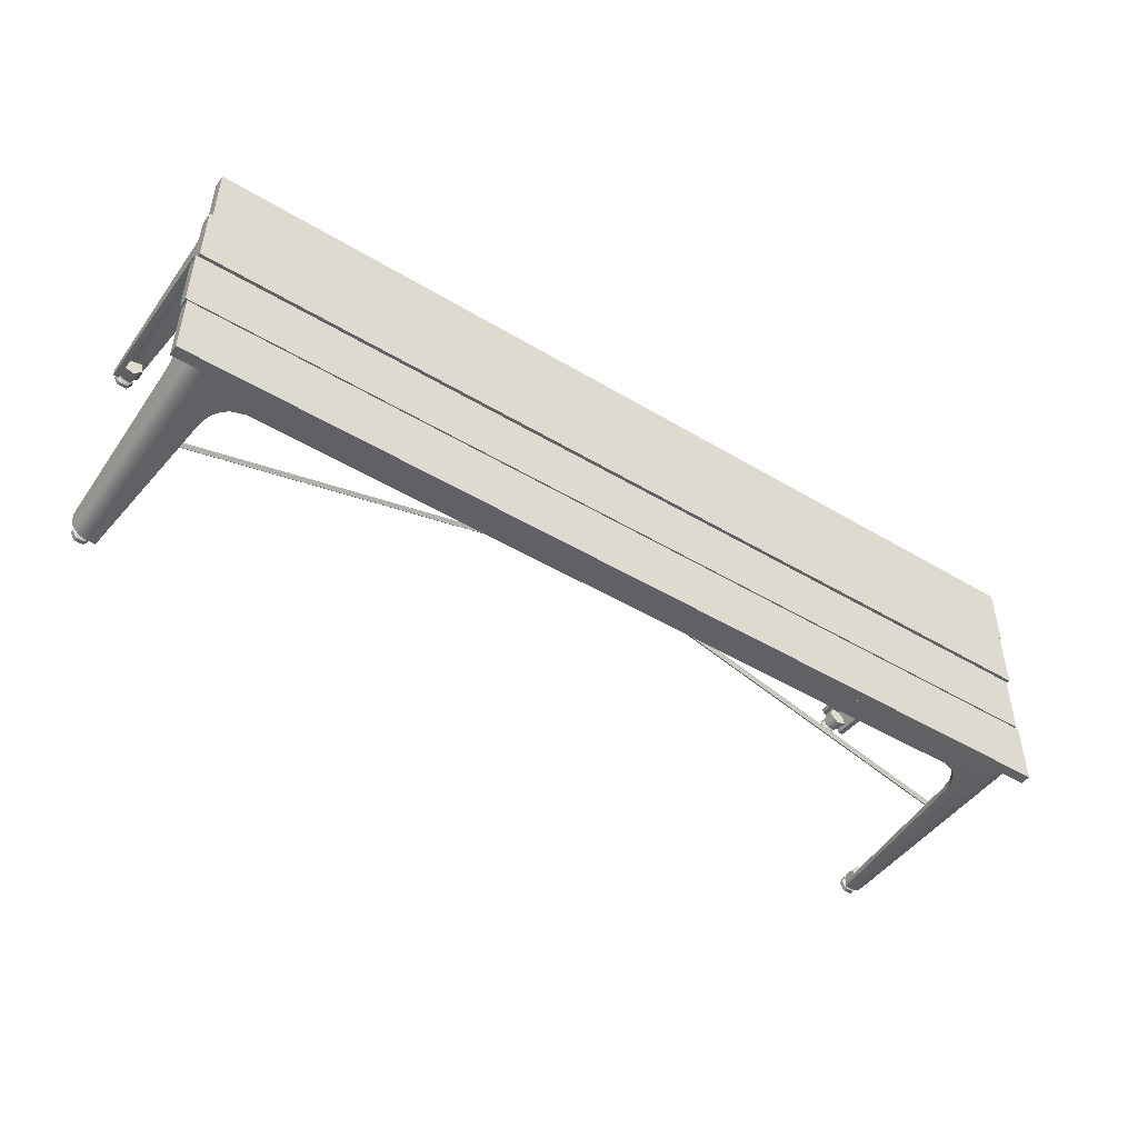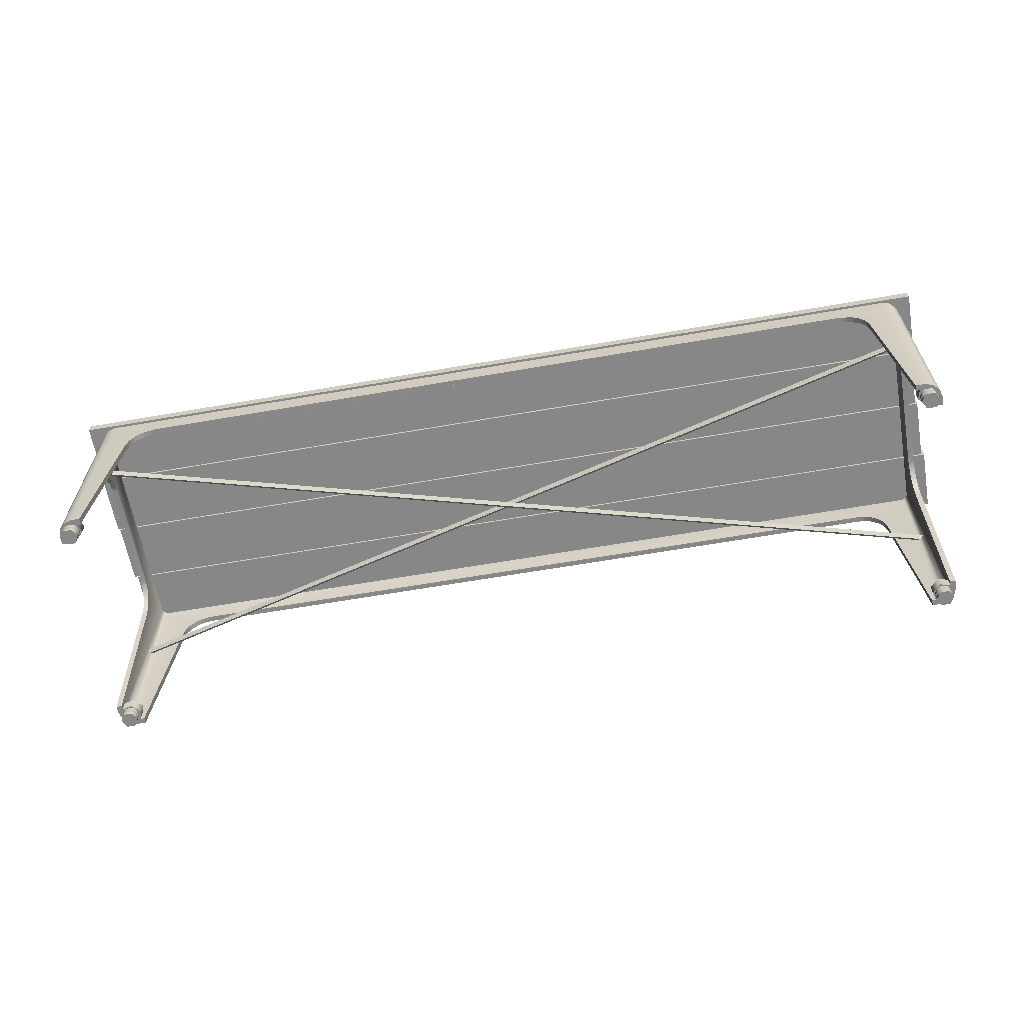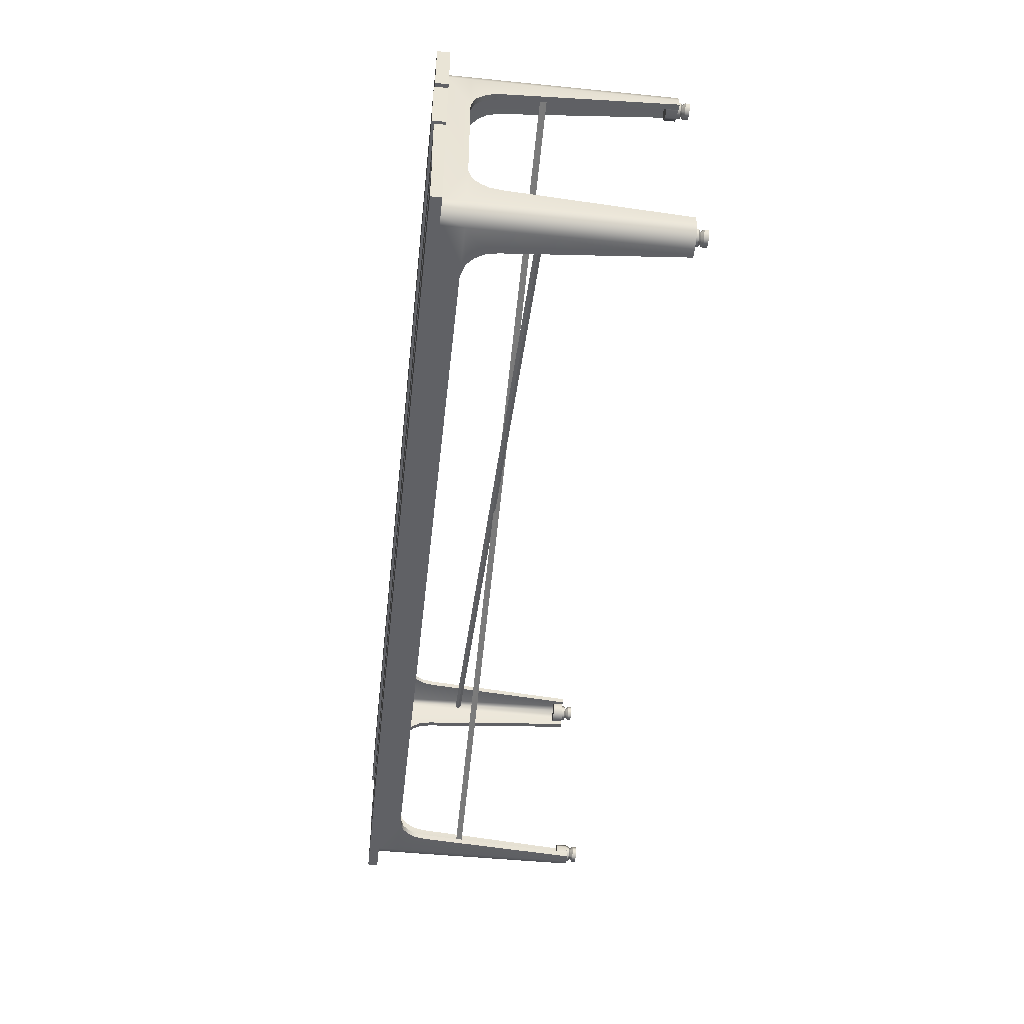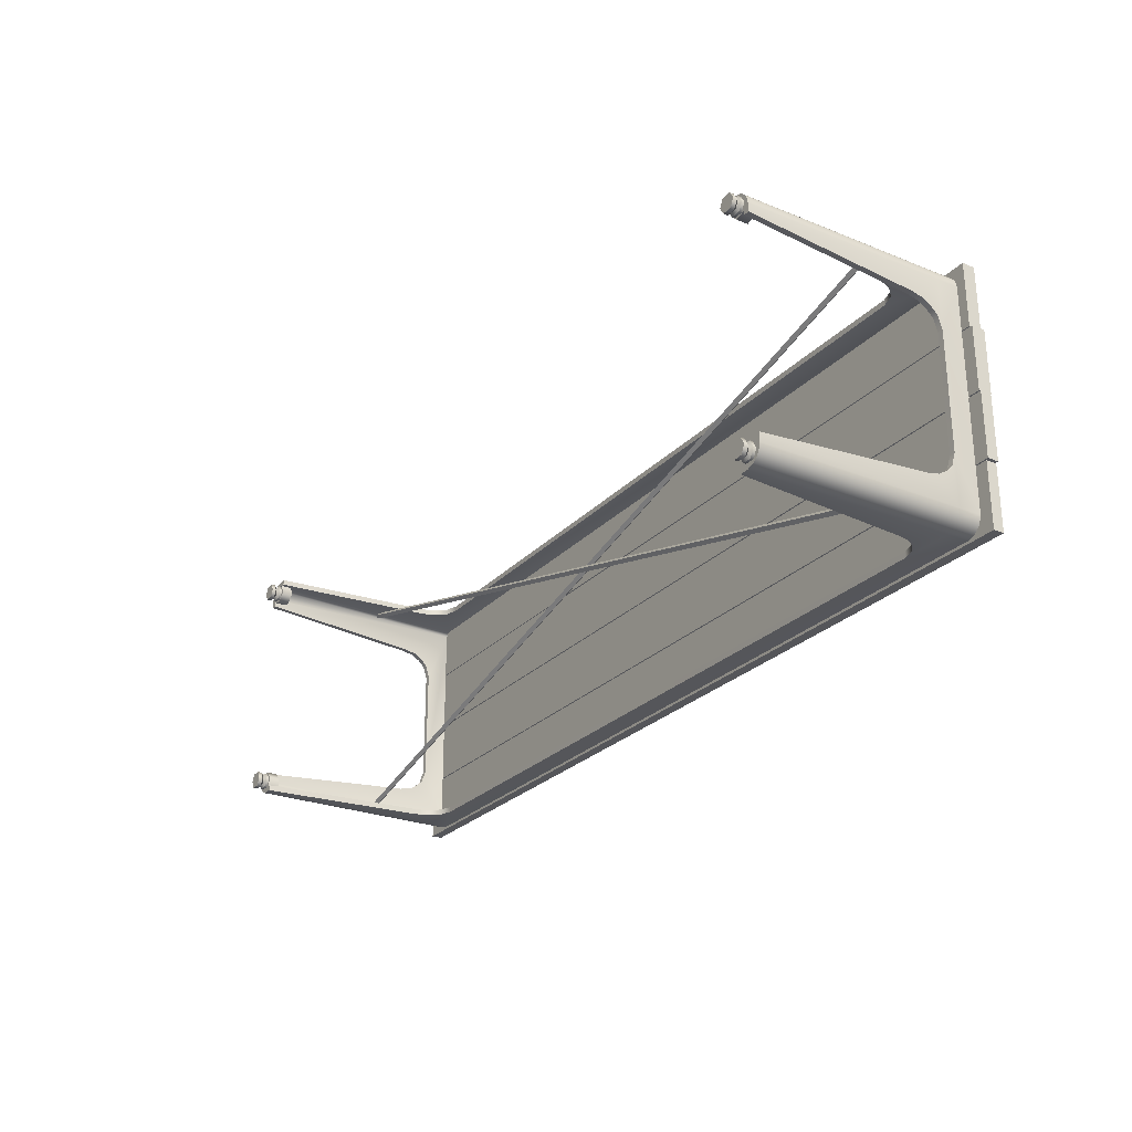
<metadata>
{"format":"obj","ext":"obj","renderer":"f3d","projection":"perspective","resolution":1024,"background":"white","views":[{"elev":-47.6,"azim":145.9,"up":"+Z"},{"elev":-62.6,"azim":-170.0,"up":"+Y"},{"elev":-48.6,"azim":-96.3,"up":"+Z"},{"elev":-25.9,"azim":57.6,"up":"+Z"}]}
</metadata>
<code>
g default
v -105.7 53.36 29.28
v 104.2 53.36 29.28
v -105.7 56.28 29.28
v 104.2 56.28 29.28
v -105.7 56.28 14.84
v 104.2 56.28 14.84
v -105.7 53.36 14.84
v 104.2 53.36 14.84
v -105 53.36 14.57
v 105 53.36 14.57
v -105 56.45 14.57
v 105 56.45 14.57
v -105 56.45 0.1338
v 105 56.45 0.1338
v -105 53.36 0.1338
v 105 53.36 0.1338
v -104.4 53.36 -0.1338
v 105.4 53.36 -0.1338
v -104.4 55.9 -0.1338
v 105.4 55.9 -0.1338
v -104.4 55.9 -14.57
v 105.4 55.9 -14.57
v -104.4 53.36 -14.57
v 105.4 53.36 -14.57
v -105 53.36 -14.84
v 105 53.36 -14.84
v -105 55.78 -14.84
v 105 55.78 -14.84
v -105 55.78 -29.28
v 105 55.78 -29.28
v -105 53.36 -29.28
v 105 53.36 -29.28
v -96.31 2.589 27.4
v -86.77 48.34 27.4
v -93.04 41.23 27.4
v -92.46 43.99 27.4
v -91.34 45.82 27.4
v -89.73 47.4 27.4
v -99.42 53.62 27.04
v -100.8 2.589 22.95
v -100.8 48.34 13.42
v -100.8 41.23 19.69
v -100.8 43.99 19.11
v -100.8 45.82 17.99
v -100.8 47.4 16.37
v -100.4 53.62 26.07
v -100.8 2.589 24.73
v -100.4 2.589 26.07
v -99.42 2.589 27.04
v -98.09 2.589 27.4
v 96.31 2.589 27.4
v 86.77 48.34 27.4
v 93.04 41.23 27.4
v 92.46 43.99 27.4
v 91.34 45.82 27.4
v 89.73 47.4 27.4
v 99.42 53.62 27.04
v 100.8 2.589 22.95
v 100.8 48.34 13.42
v 100.8 41.23 19.69
v 100.8 43.99 19.11
v 100.8 45.82 17.99
v 100.8 47.4 16.37
v 100.4 53.62 26.07
v 100.8 2.589 24.73
v 100.4 2.589 26.07
v 99.42 2.589 27.04
v 98.09 2.589 27.4
v -96.31 2.589 -27.4
v -86.77 48.34 -27.4
v -93.04 41.23 -27.4
v -92.46 43.99 -27.4
v -91.34 45.82 -27.4
v -89.73 47.4 -27.4
v -99.42 53.62 -27.04
v -100.8 2.589 -22.95
v -100.8 48.34 -13.42
v -100.8 41.23 -19.69
v -100.8 43.99 -19.11
v -100.8 45.82 -17.99
v -100.8 47.4 -16.37
v -100.4 53.62 -26.07
v -100.8 2.589 -24.73
v -100.4 2.589 -26.07
v -99.42 2.589 -27.04
v -98.09 2.589 -27.4
v 96.31 2.589 -27.4
v 86.77 48.34 -27.4
v 93.04 41.23 -27.4
v 92.46 43.99 -27.4
v 91.34 45.82 -27.4
v 89.73 47.4 -27.4
v 99.42 53.62 -27.04
v 100.8 2.589 -22.95
v 100.8 48.34 -13.42
v 100.8 41.23 -19.69
v 100.8 43.99 -19.11
v 100.8 45.82 -17.99
v 100.8 47.4 -16.37
v 100.4 53.62 -26.07
v 100.8 2.589 -24.73
v 100.4 2.589 -26.07
v 99.42 2.589 -27.04
v 98.09 2.589 -27.4
v -98.26 53.62 28.69
v 98.26 53.62 28.69
v -86.77 48.34 28.69
v 86.77 48.34 28.69
v -98.26 48.34 28.69
v -98.26 2.589 28.69
v -100.1 48.34 28.2
v -100.1 2.589 28.2
v -101.6 48.34 26.73
v -101.6 2.589 26.73
v -102 48.34 24.9
v -102 2.589 24.9
v -100.1 53.62 28.2
v -101.6 53.62 26.73
v -102 53.62 24.9
v -96.31 2.589 28.69
v -93.04 41.23 28.69
v -89.73 47.4 28.69
v -91.34 45.82 28.69
v -92.46 43.99 28.69
v -102 2.589 22.95
v -102 41.23 19.69
v -102 47.4 16.37
v -102 48.34 13.42
v -102 45.82 17.99
v -102 43.99 19.11
v 102 53.62 24.9
v 102 53.62 -24.9
v 102 48.34 13.42
v 102 48.34 -13.42
v 98.26 2.589 28.69
v 100.1 2.589 28.2
v 100.1 48.34 28.2
v 98.26 48.34 28.69
v 101.6 2.589 26.73
v 101.6 48.34 26.73
v 102 2.589 24.9
v 102 48.34 24.9
v 100.1 53.62 28.2
v 101.6 53.62 26.73
v 96.31 2.589 28.69
v 93.04 41.23 28.69
v 89.73 47.4 28.69
v 91.34 45.82 28.69
v 92.46 43.99 28.69
v 102 2.589 22.95
v 102 41.23 19.69
v 102 47.4 16.37
v 102 45.82 17.99
v 102 43.99 19.11
v 86.77 48.34 -28.69
v 98.26 53.62 -28.69
v -86.77 48.34 -28.69
v -98.26 53.62 -28.69
v -102 53.62 -24.9
v -102 48.34 -13.42
v -98.26 2.589 -28.69
v -100.1 2.589 -28.2
v -100.1 48.34 -28.2
v -98.26 48.34 -28.69
v -101.6 2.589 -26.73
v -101.6 48.34 -26.73
v -102 2.589 -24.9
v -102 48.34 -24.9
v -100.1 53.62 -28.2
v -101.6 53.62 -26.73
v -96.31 2.589 -28.69
v -93.04 41.23 -28.69
v -89.73 47.4 -28.69
v -91.34 45.82 -28.69
v -92.46 43.99 -28.69
v -102 2.589 -22.95
v -102 41.23 -19.69
v -102 47.4 -16.37
v -102 45.82 -17.99
v -102 43.99 -19.11
v 98.26 48.34 -28.69
v 98.26 2.589 -28.69
v 100.1 48.34 -28.2
v 100.1 2.589 -28.2
v 101.6 48.34 -26.73
v 101.6 2.589 -26.73
v 102 48.34 -24.9
v 102 2.589 -24.9
v 100.1 53.62 -28.2
v 101.6 53.62 -26.73
v 96.31 2.589 -28.69
v 93.04 41.23 -28.69
v 89.73 47.4 -28.69
v 91.34 45.82 -28.69
v 92.46 43.99 -28.69
v 102 2.589 -22.95
v 102 41.23 -19.69
v 102 47.4 -16.37
v 102 45.82 -17.99
v 102 43.99 -19.11
v 99.79 32.05 -27.73
v 99.98 31.31 -27.03
v 100.2 32.05 -26.32
v 99.98 32.78 -27.03
v -100.2 32.05 26.32
v -99.97 31.31 27.03
v -99.78 32.05 27.73
v -99.97 32.78 27.03
v 100.6 33.07 25.76
v 100.4 32.34 26.47
v 100.2 33.07 27.17
v 100.4 33.8 26.47
v -100.2 33.07 -27.17
v -100.4 32.34 -26.47
v -100.6 33.07 -25.76
v -100.4 33.8 -26.47
v -97.99 0 -23.91
v -100 0 -23.91
v -101 0 -25.68
v -100 0 -27.44
v -97.99 0 -27.44
v -96.98 0 -25.68
v -99.01 0 -25.68
v -97.99 0.9091 -23.91
v -98.34 1.515 -24.52
v -100 0.9091 -23.91
v -99.68 1.515 -24.52
v -101 0.9091 -25.68
v -100.3 1.515 -25.68
v -100 0.9091 -27.44
v -99.68 1.515 -26.83
v -97.99 0.9091 -27.44
v -98.34 1.515 -26.83
v -96.98 0.9091 -25.68
v -97.68 1.515 -25.68
v -100 1.984 -23.91
v -97.99 1.984 -23.91
v -101.1 1.984 -25.68
v -100 1.984 -27.45
v -97.99 1.984 -27.45
v -96.96 1.984 -25.68
v -100 2.589 -23.91
v -97.99 2.589 -23.91
v -101.1 2.589 -25.68
v -100 2.589 -27.45
v -97.99 2.589 -27.45
v -96.96 2.589 -25.68
v -96.59 2.645 -25.27
v -98.44 2.633 -23.35
v -101 2.609 -23.99
v -97.33 2.633 -27.83
v -96.59 5.185 -25.27
v -98.44 5.173 -23.35
v -101 5.149 -23.99
v -97.33 5.173 -27.83
v -100.3 2.608 -27.11
v -100.3 5.148 -27.11
v -97.99 0 23.91
v -100 0 23.91
v -101 0 25.68
v -100 0 27.44
v -97.99 0 27.44
v -96.98 0 25.68
v -99.01 0 25.68
v -97.99 0.9091 23.91
v -98.34 1.515 24.52
v -100 0.9091 23.91
v -99.68 1.515 24.52
v -101 0.9091 25.68
v -100.3 1.515 25.68
v -100 0.9091 27.44
v -99.68 1.515 26.83
v -97.99 0.9091 27.44
v -98.34 1.515 26.83
v -96.98 0.9091 25.68
v -97.68 1.515 25.68
v -100 1.984 23.91
v -97.99 1.984 23.91
v -101.1 1.984 25.68
v -100 1.984 27.45
v -97.99 1.984 27.45
v -96.96 1.984 25.68
v -100 2.589 23.91
v -97.99 2.589 23.91
v -101.1 2.589 25.68
v -100 2.589 27.45
v -97.99 2.589 27.45
v -96.96 2.589 25.68
v -96.59 2.645 25.27
v -98.44 2.633 23.35
v -101 2.609 23.99
v -97.33 2.633 27.83
v -96.59 5.185 25.27
v -98.44 5.173 23.35
v -101 5.149 23.99
v -97.33 5.173 27.83
v -100.3 2.608 27.11
v -100.3 5.148 27.11
v 97.99 0 -23.91
v 100 0 -23.91
v 101 0 -25.68
v 100 0 -27.44
v 97.99 0 -27.44
v 96.98 0 -25.68
v 99.01 0 -25.68
v 97.99 0.9091 -23.91
v 98.34 1.515 -24.52
v 100 0.9091 -23.91
v 99.68 1.515 -24.52
v 101 0.9091 -25.68
v 100.3 1.515 -25.68
v 100 0.9091 -27.44
v 99.68 1.515 -26.83
v 97.99 0.9091 -27.44
v 98.34 1.515 -26.83
v 96.98 0.9091 -25.68
v 97.68 1.515 -25.68
v 100 1.984 -23.91
v 97.99 1.984 -23.91
v 101.1 1.984 -25.68
v 100 1.984 -27.45
v 97.99 1.984 -27.45
v 96.96 1.984 -25.68
v 100 2.589 -23.91
v 97.99 2.589 -23.91
v 101.1 2.589 -25.68
v 100 2.589 -27.45
v 97.99 2.589 -27.45
v 96.96 2.589 -25.68
v 96.59 2.645 -25.27
v 98.44 2.633 -23.35
v 101 2.609 -23.99
v 97.33 2.633 -27.83
v 96.59 5.185 -25.27
v 98.44 5.173 -23.35
v 101 5.149 -23.99
v 97.33 5.173 -27.83
v 100.3 2.608 -27.11
v 100.3 5.148 -27.11
v 97.99 0 23.91
v 100 0 23.91
v 101 0 25.68
v 100 0 27.44
v 97.99 0 27.44
v 96.98 0 25.68
v 99.01 0 25.68
v 97.99 0.9091 23.91
v 98.34 1.515 24.52
v 100 0.9091 23.91
v 99.68 1.515 24.52
v 101 0.9091 25.68
v 100.3 1.515 25.68
v 100 0.9091 27.44
v 99.68 1.515 26.83
v 97.99 0.9091 27.44
v 98.34 1.515 26.83
v 96.98 0.9091 25.68
v 97.68 1.515 25.68
v 100 1.984 23.91
v 97.99 1.984 23.91
v 101.1 1.984 25.68
v 100 1.984 27.45
v 97.99 1.984 27.45
v 96.96 1.984 25.68
v 100 2.589 23.91
v 97.99 2.589 23.91
v 101.1 2.589 25.68
v 100 2.589 27.45
v 97.99 2.589 27.45
v 96.96 2.589 25.68
v 96.59 2.645 25.27
v 98.44 2.633 23.35
v 101 2.609 23.99
v 97.33 2.633 27.83
v 96.59 5.185 25.27
v 98.44 5.173 23.35
v 101 5.149 23.99
v 97.33 5.173 27.83
v 100.3 2.608 27.11
v 100.3 5.148 27.11
g eb_hipster_bench_01 geometry eb_hipster_bench_01
f 1 2 4 3
f 3 4 6 5
f 5 6 8 7
f 7 8 2 1
f 2 8 6 4
f 7 1 3 5
f 9 10 12 11
f 11 12 14 13
f 13 14 16 15
f 15 16 10 9
f 10 16 14 12
f 15 9 11 13
f 17 18 20 19
f 19 20 22 21
f 21 22 24 23
f 23 24 18 17
f 18 24 22 20
f 23 17 19 21
f 25 26 28 27
f 27 28 30 29
f 29 30 32 31
f 31 32 26 25
f 26 32 30 28
f 31 25 27 29
f 106 105 107 108
f 110 109 111 112
f 112 111 113 114
f 114 113 115 116
f 109 105 117 111
f 111 117 118 113
f 113 118 119 115
f 120 121 109 110
f 122 107 109
f 122 109 123
f 123 109 124
f 124 109 121
f 107 105 109
f 125 116 115 126
f 127 115 128
f 127 129 115
f 129 130 115
f 130 126 115
f 128 115 119
f 132 131 133 134
f 135 136 137 138
f 136 139 140 137
f 139 141 142 140
f 138 137 143 106
f 137 140 144 143
f 140 142 131 144
f 145 135 138 146
f 147 138 108
f 147 148 138
f 148 149 138
f 149 146 138
f 108 138 106
f 150 151 142 141
f 152 133 142
f 152 142 153
f 153 142 154
f 154 142 151
f 133 131 142
f 156 155 157 158
f 119 159 160 128
f 161 162 163 164
f 162 165 166 163
f 165 167 168 166
f 164 163 169 158
f 163 166 170 169
f 166 168 159 170
f 171 161 164 172
f 173 164 157
f 173 174 164
f 174 175 164
f 175 172 164
f 157 164 158
f 176 177 168 167
f 178 160 168
f 178 168 179
f 179 168 180
f 180 168 177
f 160 159 168
f 182 181 183 184
f 184 183 185 186
f 186 185 187 188
f 181 156 189 183
f 183 189 190 185
f 185 190 132 187
f 191 192 181 182
f 193 155 181
f 193 181 194
f 194 181 195
f 195 181 192
f 155 156 181
f 196 188 187 197
f 198 187 134
f 198 199 187
f 199 200 187
f 200 197 187
f 134 187 132
f 57 52 34 39
f 50 49 39
f 49 48 46 39
f 48 47 46
f 33 50 39 35
f 38 39 34
f 38 37 39
f 37 36 39
f 36 35 39
f 40 42 46 47
f 45 41 46
f 45 46 44
f 44 46 43
f 43 46 42
f 100 95 59 64
f 68 57 67
f 67 57 64 66
f 66 64 65
f 51 53 57 68
f 56 52 57
f 56 57 55
f 55 57 54
f 54 57 53
f 58 65 64 60
f 63 64 59
f 63 62 64
f 62 61 64
f 61 60 64
f 93 75 70 88
f 46 41 77 82
f 86 75 85
f 85 75 82 84
f 84 82 83
f 69 71 75 86
f 74 70 75
f 74 75 73
f 73 75 72
f 72 75 71
f 76 83 82 78
f 81 82 77
f 81 80 82
f 80 79 82
f 79 78 82
f 104 103 93
f 103 102 100 93
f 102 101 100
f 87 104 93 89
f 92 93 88
f 92 91 93
f 91 90 93
f 90 89 93
f 94 96 100 101
f 99 95 100
f 99 100 98
f 98 100 97
f 97 100 96
f 34 52 108 107
f 49 50 110 112
f 48 49 112 114
f 47 48 114 116
f 33 35 121 120
f 50 33 120 110
f 38 34 107 122
f 37 38 122 123
f 36 37 123 124
f 35 36 124 121
f 40 47 116 125
f 42 40 125 126
f 41 45 127 128
f 45 44 129 127
f 44 43 130 129
f 43 42 126 130
f 59 95 134 133
f 68 67 136 135
f 67 66 139 136
f 66 65 141 139
f 51 68 135 145
f 53 51 145 146
f 52 56 147 108
f 56 55 148 147
f 55 54 149 148
f 54 53 146 149
f 58 60 151 150
f 65 58 150 141
f 63 59 133 152
f 62 63 152 153
f 61 62 153 154
f 60 61 154 151
f 88 70 157 155
f 77 41 128 160
f 86 85 162 161
f 85 84 165 162
f 84 83 167 165
f 69 86 161 171
f 71 69 171 172
f 70 74 173 157
f 74 73 174 173
f 73 72 175 174
f 72 71 172 175
f 76 78 177 176
f 83 76 176 167
f 81 77 160 178
f 80 81 178 179
f 79 80 179 180
f 78 79 180 177
f 103 104 182 184
f 102 103 184 186
f 101 102 186 188
f 87 89 192 191
f 104 87 191 182
f 92 88 155 193
f 91 92 193 194
f 90 91 194 195
f 89 90 195 192
f 94 101 188 196
f 96 94 196 197
f 95 99 198 134
f 99 98 199 198
f 98 97 200 199
f 97 96 197 200
f 201 202 206 205
f 202 203 207 206
f 203 204 208 207
f 204 201 205 208
f 209 210 214 213
f 210 211 215 214
f 211 212 216 215
f 212 209 213 216
f 218 223 217
f 219 223 218
f 220 223 219
f 221 223 220
f 222 223 221
f 217 223 222
f 224 234 235 225
f 225 227 226 224
f 227 229 228 226
f 229 231 230 228
f 231 233 232 230
f 233 235 234 232
f 217 224 226 218
f 218 226 228 219
f 219 228 230 220
f 220 230 232 221
f 221 232 234 222
f 222 234 224 217
f 225 237 236 227
f 227 236 238 229
f 229 238 239 231
f 231 239 240 233
f 233 240 241 235
f 235 241 237 225
f 237 243 242 236
f 236 242 244 238
f 238 244 245 239
f 239 245 246 240
f 240 246 247 241
f 241 247 243 237
f 248 252 253 249
f 249 253 254 250
f 251 255 252 248
f 249 256 248
f 250 256 249
f 248 256 251
f 252 257 253
f 253 257 254
f 255 257 252
f 259 258 264
f 260 259 264
f 261 260 264
f 262 261 264
f 263 262 264
f 258 263 264
f 265 266 276 275
f 266 265 267 268
f 268 267 269 270
f 270 269 271 272
f 272 271 273 274
f 274 273 275 276
f 258 259 267 265
f 259 260 269 267
f 260 261 271 269
f 261 262 273 271
f 262 263 275 273
f 263 258 265 275
f 266 268 277 278
f 268 270 279 277
f 270 272 280 279
f 272 274 281 280
f 274 276 282 281
f 276 266 278 282
f 278 277 283 284
f 277 279 285 283
f 279 280 286 285
f 280 281 287 286
f 281 282 288 287
f 282 278 284 288
f 289 290 294 293
f 290 291 295 294
f 292 289 293 296
f 290 289 297
f 291 290 297
f 289 292 297
f 293 294 298
f 294 295 298
f 296 293 298
f 300 299 305
f 301 300 305
f 302 301 305
f 303 302 305
f 304 303 305
f 299 304 305
f 306 307 317 316
f 307 306 308 309
f 309 308 310 311
f 311 310 312 313
f 313 312 314 315
f 315 314 316 317
f 299 300 308 306
f 300 301 310 308
f 301 302 312 310
f 302 303 314 312
f 303 304 316 314
f 304 299 306 316
f 307 309 318 319
f 309 311 320 318
f 311 313 321 320
f 313 315 322 321
f 315 317 323 322
f 317 307 319 323
f 319 318 324 325
f 318 320 326 324
f 320 321 327 326
f 321 322 328 327
f 322 323 329 328
f 323 319 325 329
f 330 331 335 334
f 331 332 336 335
f 333 330 334 337
f 331 330 338
f 332 331 338
f 330 333 338
f 334 335 339
f 335 336 339
f 337 334 339
f 341 346 340
f 342 346 341
f 343 346 342
f 344 346 343
f 345 346 344
f 340 346 345
f 347 357 358 348
f 348 350 349 347
f 350 352 351 349
f 352 354 353 351
f 354 356 355 353
f 356 358 357 355
f 340 347 349 341
f 341 349 351 342
f 342 351 353 343
f 343 353 355 344
f 344 355 357 345
f 345 357 347 340
f 348 360 359 350
f 350 359 361 352
f 352 361 362 354
f 354 362 363 356
f 356 363 364 358
f 358 364 360 348
f 360 366 365 359
f 359 365 367 361
f 361 367 368 362
f 362 368 369 363
f 363 369 370 364
f 364 370 366 360
f 371 375 376 372
f 372 376 377 373
f 374 378 375 371
f 372 379 371
f 373 379 372
f 371 379 374
f 375 380 376
f 376 380 377
f 378 380 375

</code>
